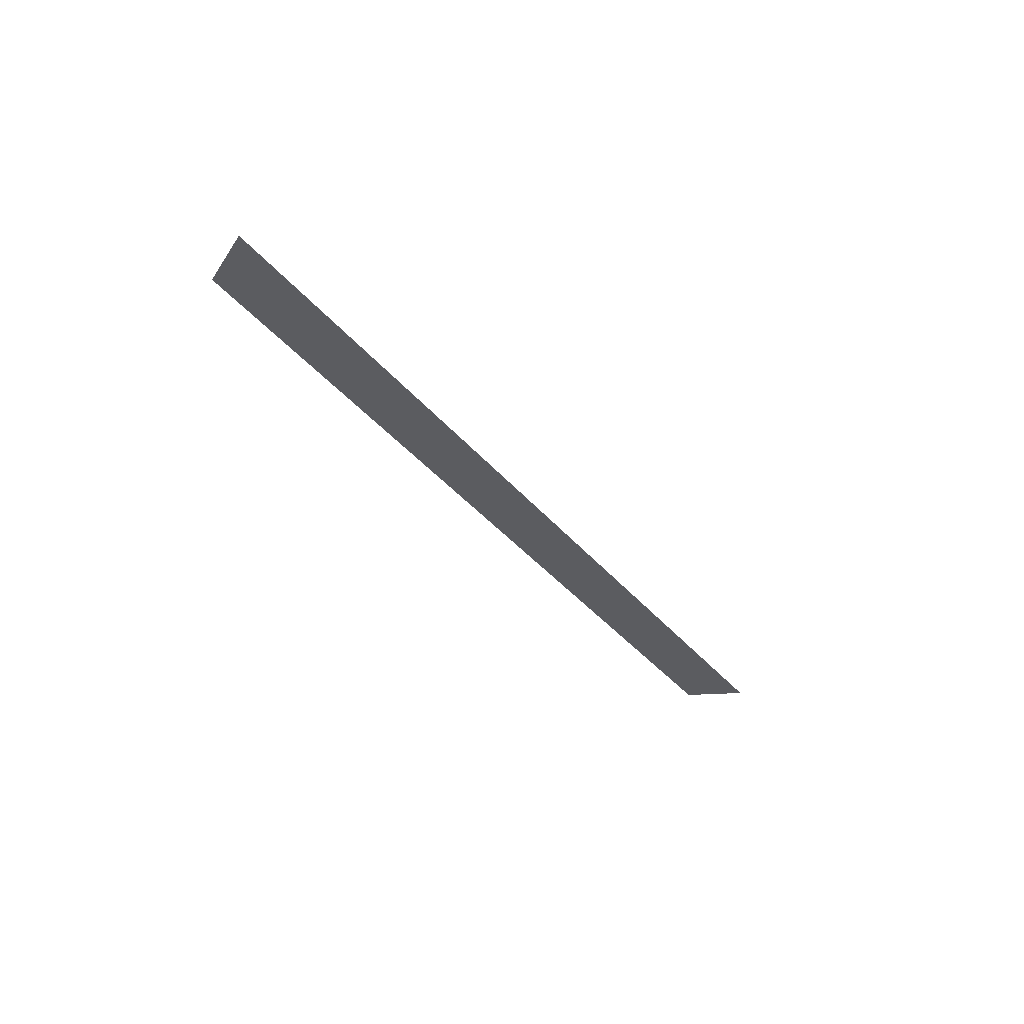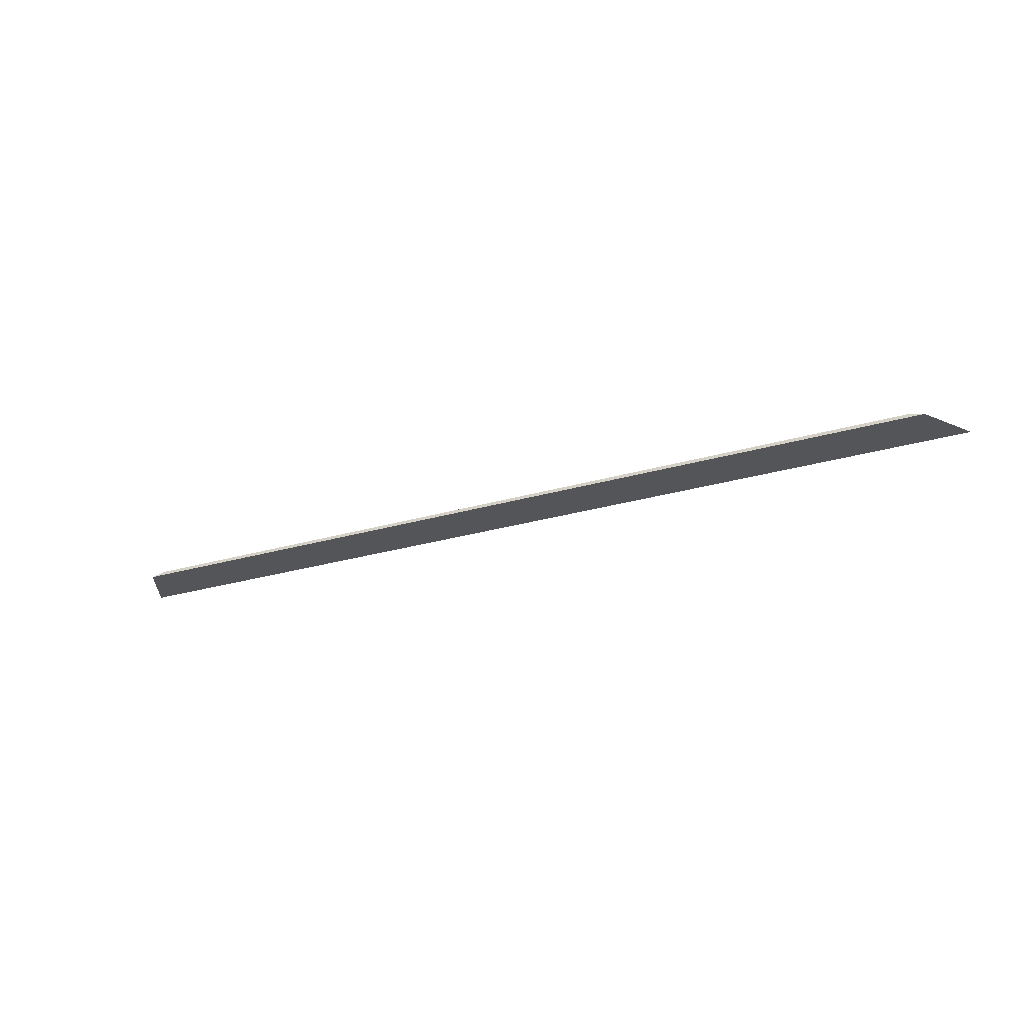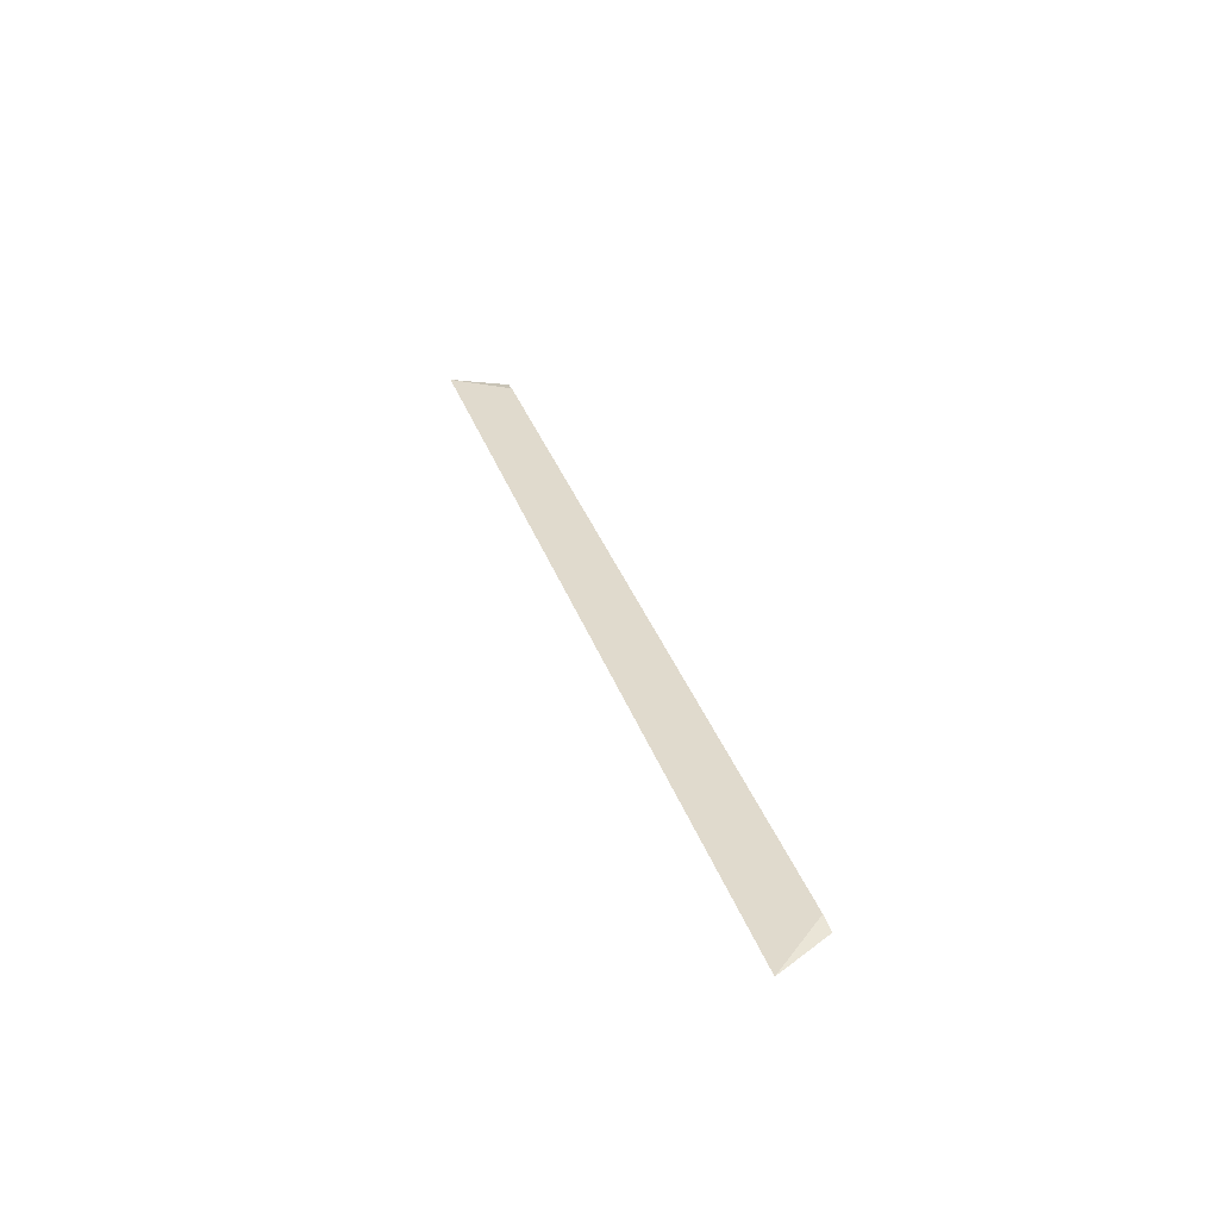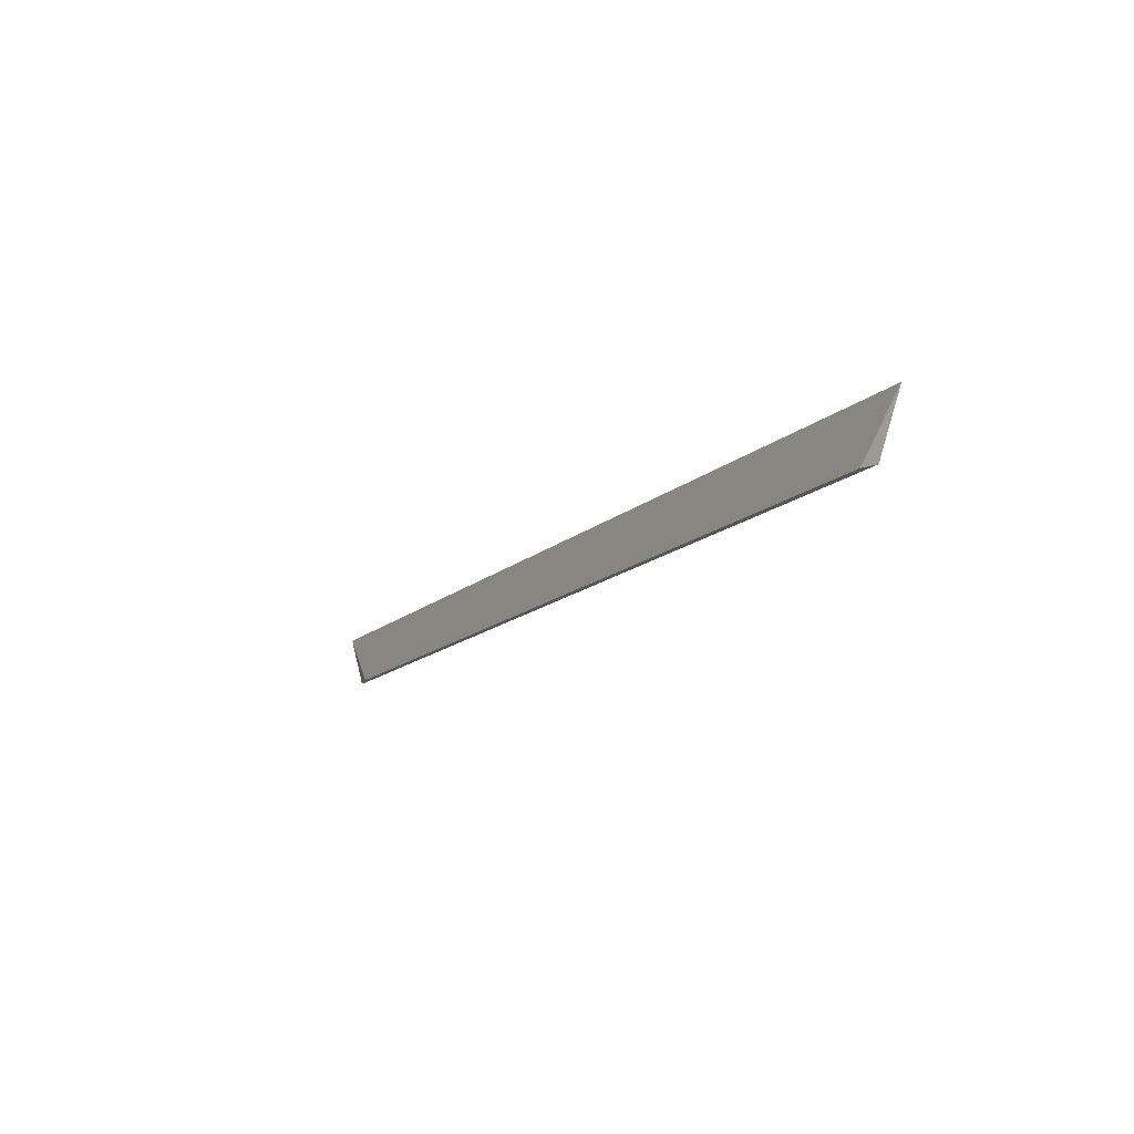
<metadata>
{"format":"obj","ext":"obj","renderer":"f3d","projection":"perspective","resolution":1024,"background":"white","views":[{"elev":-35.1,"azim":-57.2,"up":"+Y"},{"elev":-24.5,"azim":-153.3,"up":"+Y"},{"elev":33.5,"azim":72.6,"up":"+Y"},{"elev":-15.8,"azim":-121.2,"up":"+Z"}]}
</metadata>
<code>
v -0.579 0.3953 0.3596
v -0.1485 0.3952 0.3858
v -0.5713 0.3971 0.3601
v -0.5929 0.3952 0.3858
v -0.1624 0.3953 0.3596
v -0.1702 0.3971 0.3601
f 1 4 3
f 4 1 2
f 6 4 2
f 6 2 5
f 1 6 5
f 2 1 5
f 4 6 3
f 6 1 3

</code>
